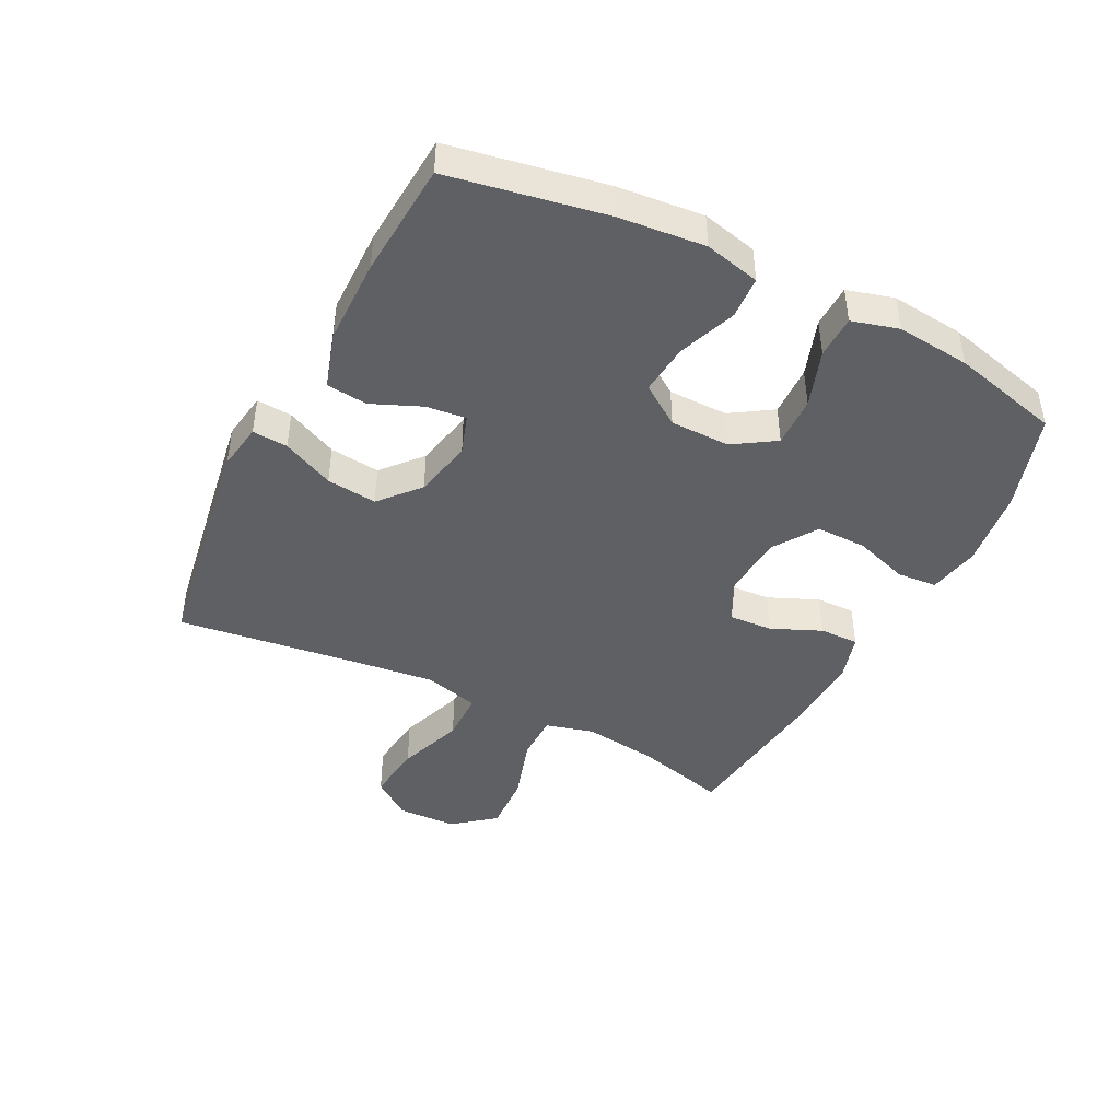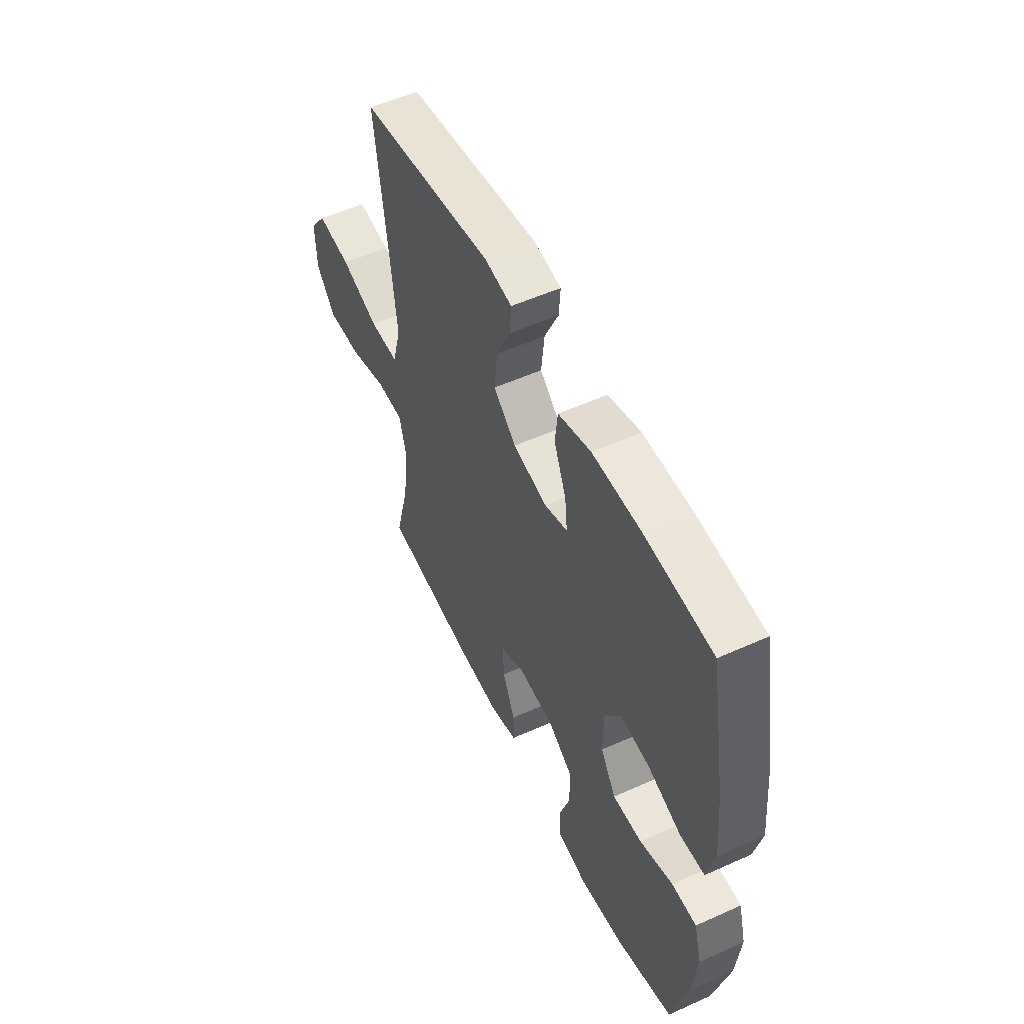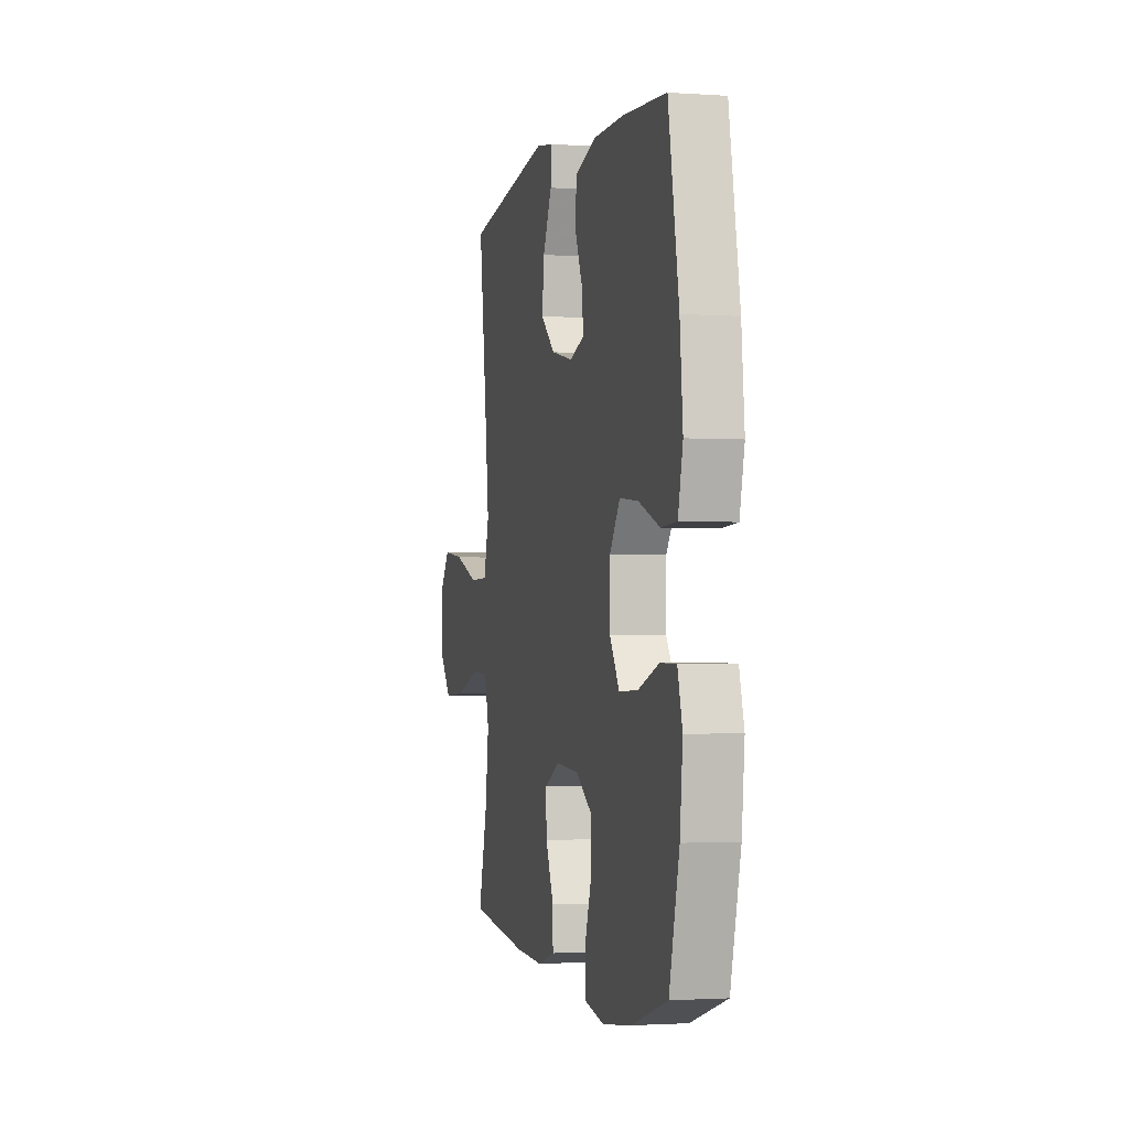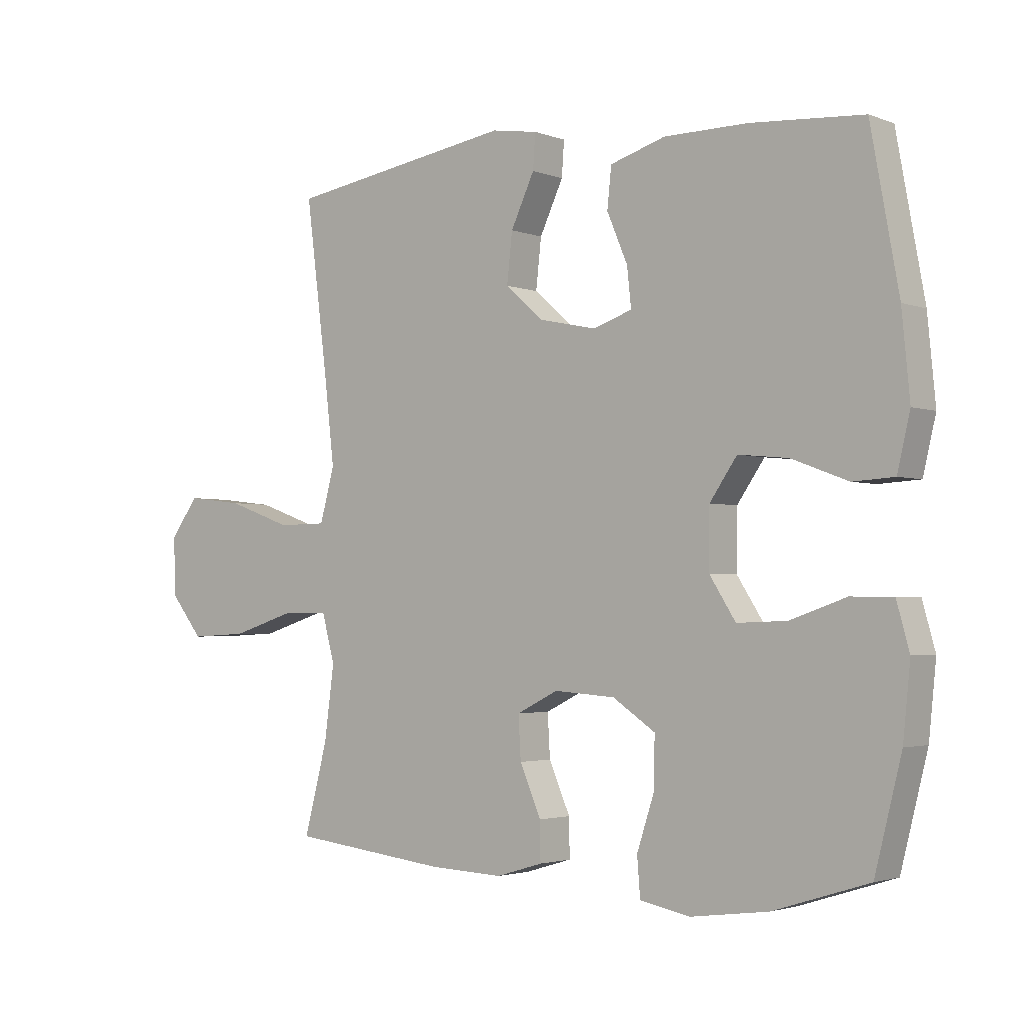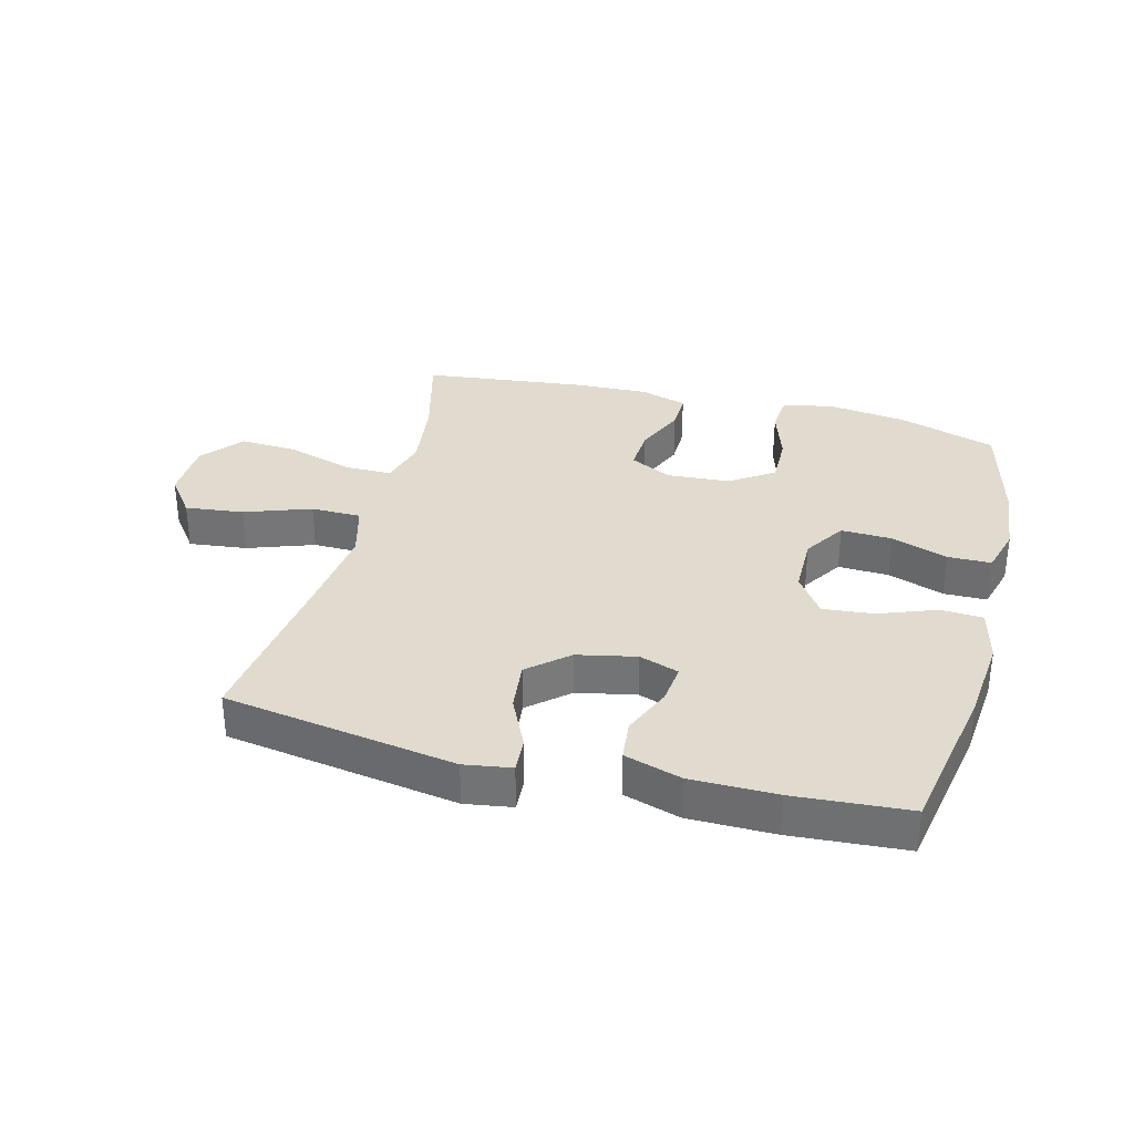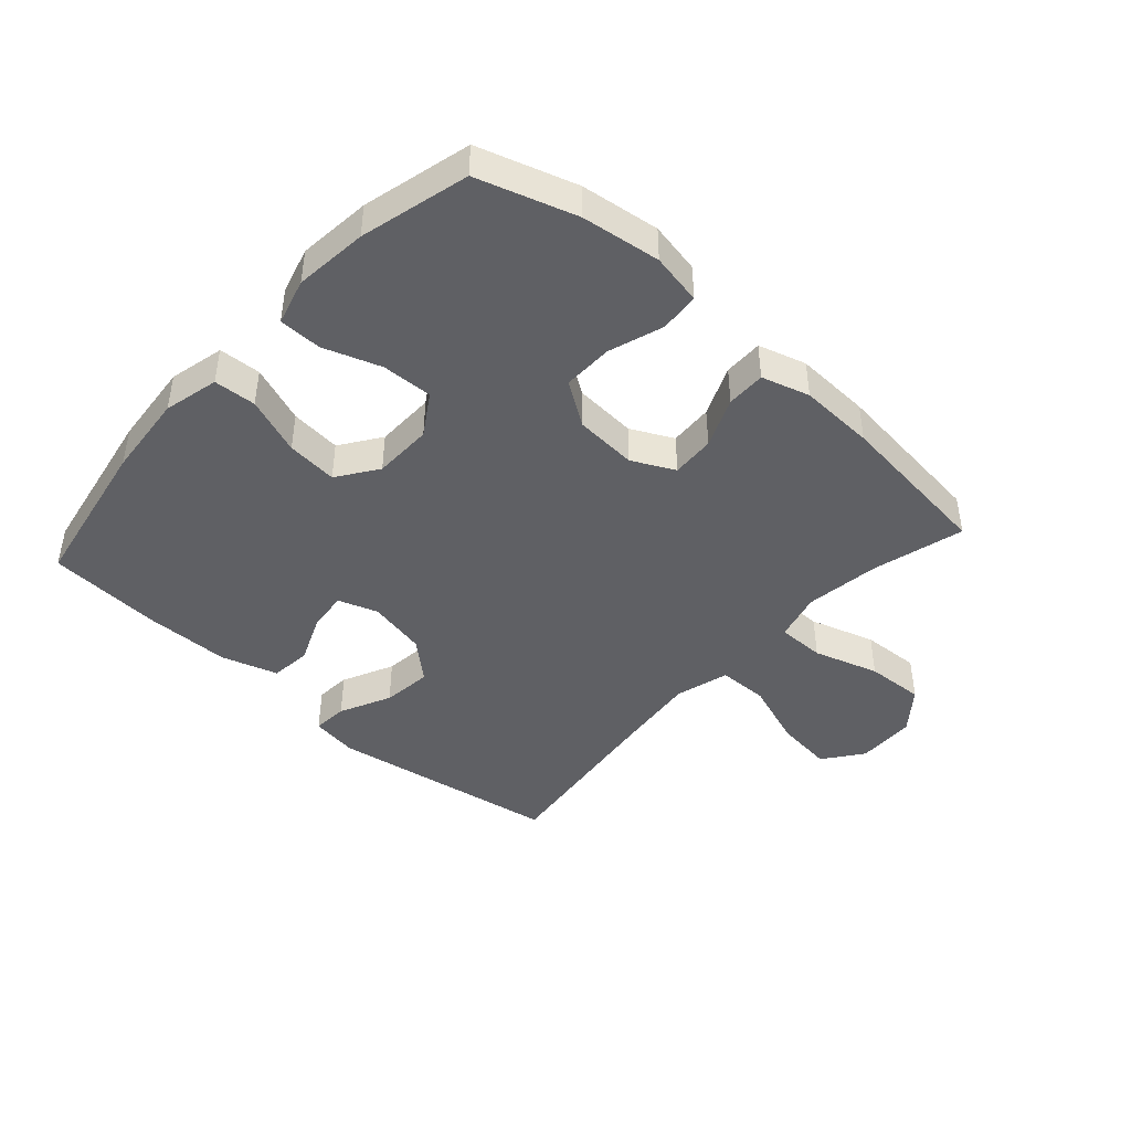
<metadata>
{"format":"obj","ext":"obj","renderer":"f3d","projection":"perspective","resolution":1024,"background":"white","views":[{"elev":-44.0,"azim":63.1,"up":"+Y"},{"elev":54.0,"azim":64.4,"up":"+Z"},{"elev":-1.8,"azim":76.2,"up":"+Z"},{"elev":-2.5,"azim":38.1,"up":"+Z"},{"elev":33.5,"azim":14.6,"up":"+Y"},{"elev":-43.5,"azim":137.9,"up":"+Y"}]}
</metadata>
<code>
v 0.5 0.07 -0.5
v 0.343 0.07 -0.55
v 0.216 0.07 -0.567
v 0.133 0.07 -0.551
v 0.128 0.07 -0.487
v 0.157 0.07 -0.399
v 0.158 0.07 -0.318
v 0.088 0.07 -0.271
v -0.013 0.07 -0.264
v -0.081 0.07 -0.298
v -0.077 0.07 -0.368
v -0.042 0.07 -0.449
v -0.041 0.07 -0.512
v -0.118 0.07 -0.535
v -0.24 0.07 -0.53
v -0.5 0.07 -0.5
v -0.461 0.07 -0.352
v -0.445 0.07 -0.231
v -0.466 0.07 -0.153
v -0.543 0.07 -0.153
v -0.648 0.07 -0.186
v -0.743 0.07 -0.191
v -0.797 0.07 -0.124
v -0.8 0.07 -0.028
v -0.753 0.07 0.035
v -0.659 0.07 0.024
v -0.552 0.07 -0.014
v -0.471 0.07 -0.013
v -0.447 0.07 0.075
v -0.463 0.07 0.213
v -0.5 0.07 0.5
v -0.126 0.07 0.56
v -0.05 0.07 0.548
v -0.054 0.07 0.491
v -0.093 0.07 0.408
v -0.102 0.07 0.327
v -0.039 0.07 0.272
v 0.056 0.07 0.252
v 0.12 0.07 0.274
v 0.113 0.07 0.338
v 0.079 0.07 0.418
v 0.086 0.07 0.484
v 0.177 0.07 0.512
v 0.315 0.07 0.513
v 0.5 0.07 0.5
v 0.546 0.07 0.248
v 0.559 0.07 0.112
v 0.538 0.07 0.023
v 0.47 0.07 0.019
v 0.377 0.07 0.054
v 0.295 0.07 0.062
v 0.25 0.07 -0.003
v 0.249 0.07 -0.099
v 0.292 0.07 -0.166
v 0.374 0.07 -0.163
v 0.466 0.07 -0.131
v 0.535 0.07 -0.132
v 0.556 0.07 -0.207
v 0.544 0.07 -0.325
v 0.5 0 -0.5
v 0.343 0 -0.55
v 0.216 0 -0.567
v 0.133 0 -0.551
v 0.128 0 -0.487
v 0.157 0 -0.399
v 0.158 0 -0.318
v 0.088 0 -0.271
v -0.013 0 -0.264
v -0.081 0 -0.298
v -0.077 0 -0.368
v -0.042 0 -0.449
v -0.041 0 -0.512
v -0.118 0 -0.535
v -0.24 0 -0.53
v -0.5 0 -0.5
v -0.461 0 -0.352
v -0.445 0 -0.231
v -0.466 0 -0.153
v -0.543 0 -0.153
v -0.648 0 -0.186
v -0.743 0 -0.191
v -0.797 0 -0.124
v -0.8 0 -0.028
v -0.753 0 0.035
v -0.659 0 0.024
v -0.552 0 -0.014
v -0.471 0 -0.013
v -0.447 0 0.075
v -0.463 0 0.213
v -0.5 0 0.5
v -0.126 0 0.56
v -0.05 0 0.548
v -0.054 0 0.491
v -0.093 0 0.408
v -0.102 0 0.327
v -0.039 0 0.272
v 0.056 0 0.252
v 0.12 0 0.274
v 0.113 0 0.338
v 0.079 0 0.418
v 0.086 0 0.484
v 0.177 0 0.512
v 0.315 0 0.513
v 0.5 0 0.5
v 0.546 0 0.248
v 0.559 0 0.112
v 0.538 0 0.023
v 0.47 0 0.019
v 0.377 0 0.054
v 0.295 0 0.062
v 0.25 0 -0.003
v 0.249 0 -0.099
v 0.292 0 -0.166
v 0.374 0 -0.163
v 0.466 0 -0.131
v 0.535 0 -0.132
v 0.556 0 -0.207
v 0.544 0 -0.325
f 55 56 57 58
f 54 55 58 59
f 47 48 49 50
f 47 50 51
f 46 47 51
f 45 46 51
f 44 45 51 52
f 40 41 42 43
f 39 40 43 44
f 32 33 34 35
f 30 31 32 35
f 29 30 35 36
f 28 29 36 37
f 24 25 26 27
f 24 27 28
f 23 24 28
f 20 21 22 23
f 19 20 23 28
f 18 19 28 37
f 14 15 16 17
f 11 12 13 14
f 10 11 14 17
f 9 10 17 18
f 3 4 5 6
f 3 6 7
f 2 3 7
f 54 59 1 2
f 53 54 2 7
f 52 53 7 8
f 39 44 52 8
f 38 39 8 9
f 9 18 37 38
f 117 116 115 114
f 118 117 114 113
f 109 108 107 106
f 110 109 106
f 110 106 105
f 110 105 104
f 111 110 104 103
f 102 101 100 99
f 103 102 99 98
f 94 93 92 91
f 94 91 90 89
f 95 94 89 88
f 96 95 88 87
f 86 85 84 83
f 87 86 83
f 87 83 82
f 82 81 80 79
f 87 82 79 78
f 96 87 78 77
f 76 75 74 73
f 73 72 71 70
f 76 73 70 69
f 77 76 69 68
f 65 64 63 62
f 66 65 62
f 66 62 61
f 61 60 118 113
f 66 61 113 112
f 67 66 112 111
f 67 111 103 98
f 68 67 98 97
f 97 96 77 68
f 1 60 61 2
f 2 61 62 3
f 3 62 63 4
f 4 63 64 5
f 5 64 65 6
f 6 65 66 7
f 7 66 67 8
f 8 67 68 9
f 9 68 69 10
f 10 69 70 11
f 11 70 71 12
f 12 71 72 13
f 13 72 73 14
f 14 73 74 15
f 15 74 75 16
f 16 75 76 17
f 17 76 77 18
f 18 77 78 19
f 19 78 79 20
f 20 79 80 21
f 21 80 81 22
f 22 81 82 23
f 23 82 83 24
f 24 83 84 25
f 25 84 85 26
f 26 85 86 27
f 27 86 87 28
f 28 87 88 29
f 29 88 89 30
f 30 89 90 31
f 31 90 91 32
f 32 91 92 33
f 33 92 93 34
f 34 93 94 35
f 35 94 95 36
f 36 95 96 37
f 37 96 97 38
f 38 97 98 39
f 39 98 99 40
f 40 99 100 41
f 41 100 101 42
f 42 101 102 43
f 43 102 103 44
f 44 103 104 45
f 45 104 105 46
f 46 105 106 47
f 47 106 107 48
f 48 107 108 49
f 49 108 109 50
f 50 109 110 51
f 51 110 111 52
f 52 111 112 53
f 53 112 113 54
f 54 113 114 55
f 55 114 115 56
f 56 115 116 57
f 57 116 117 58
f 58 117 118 59
f 59 118 60 1

</code>
